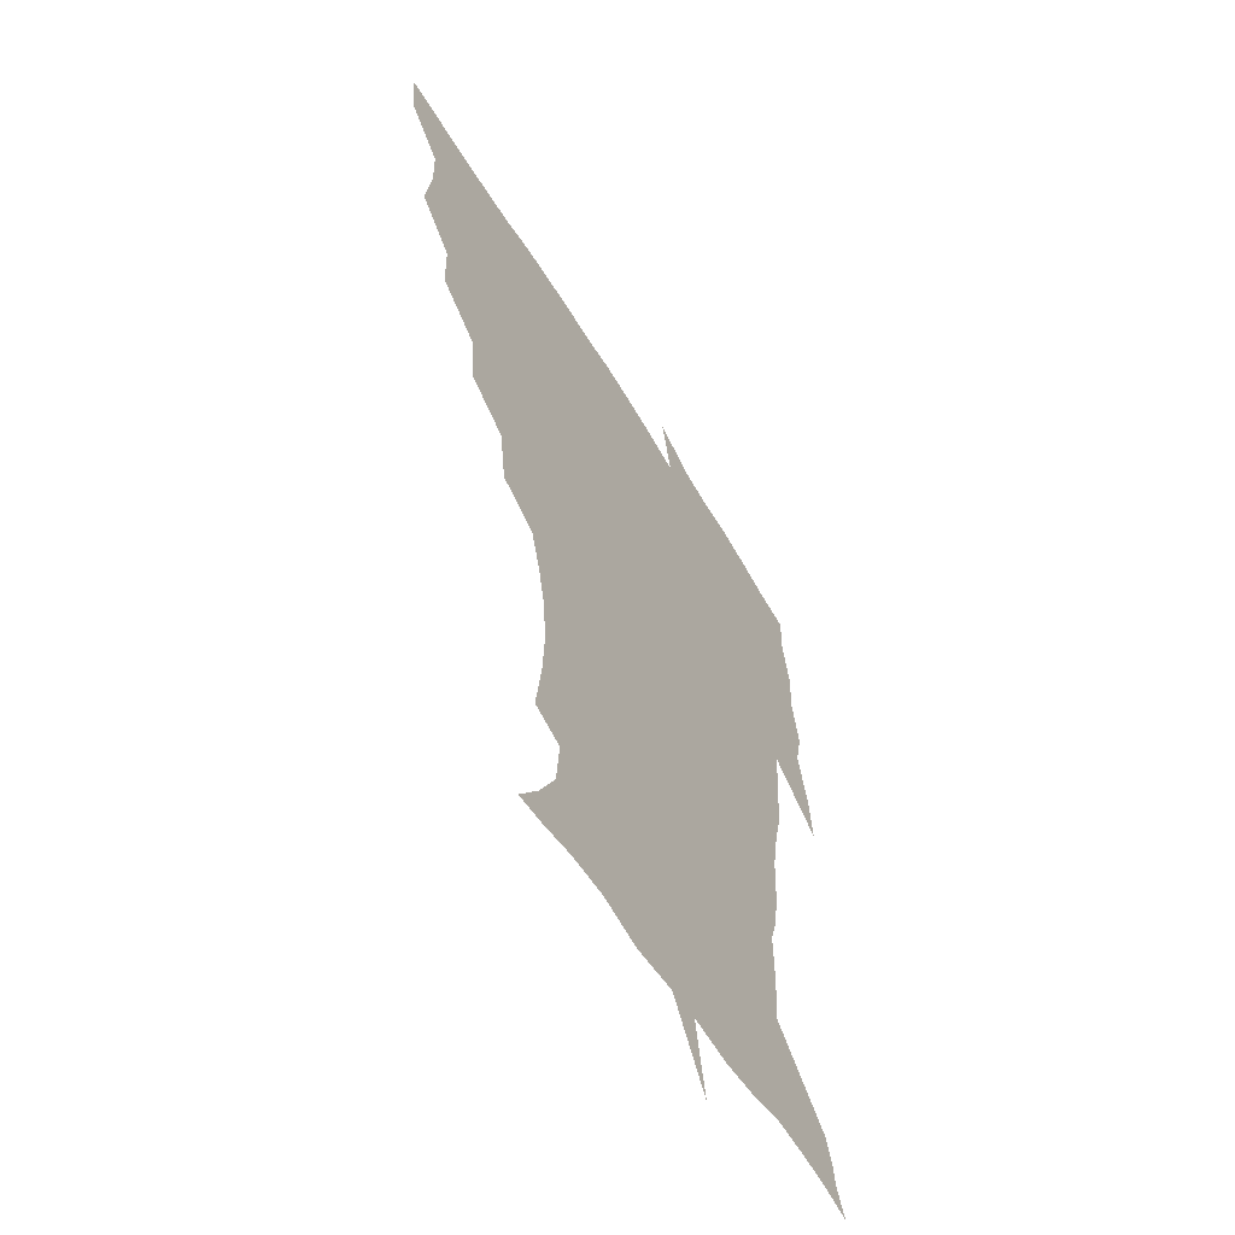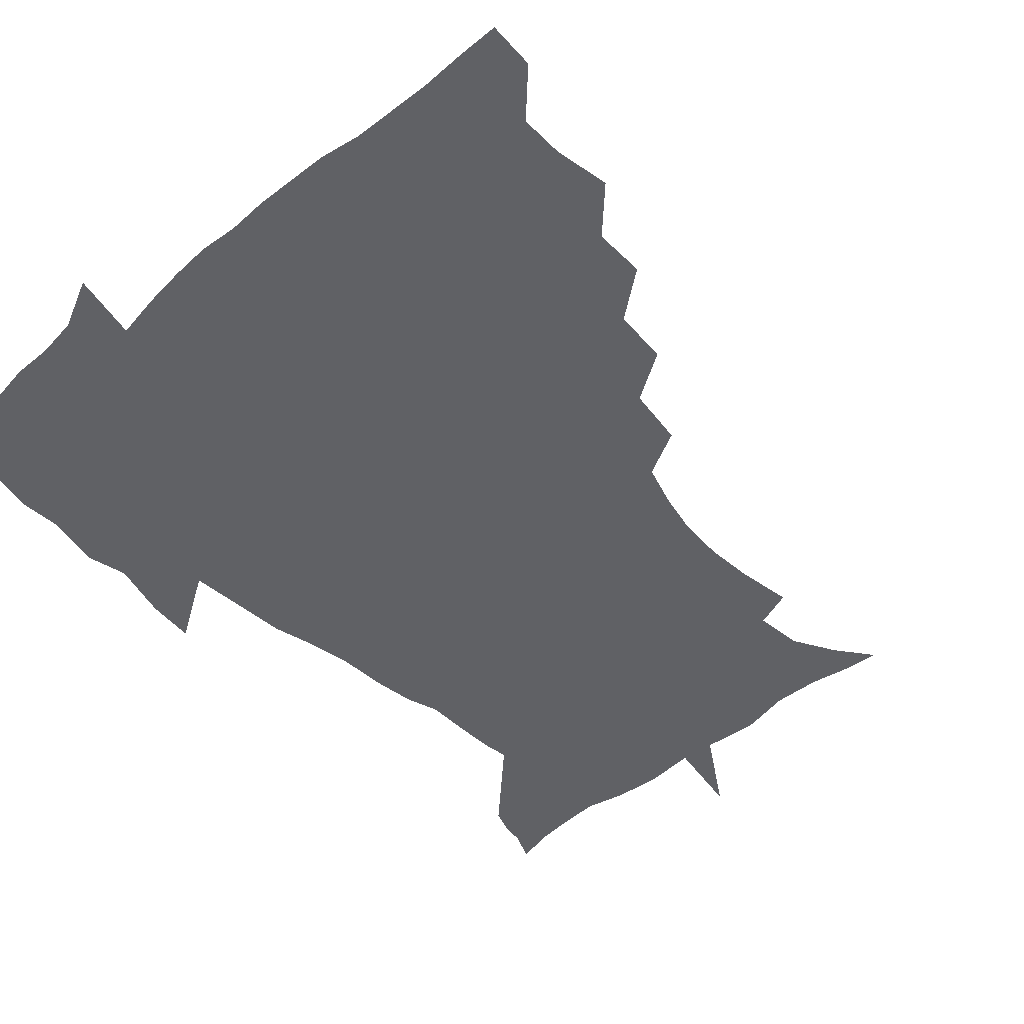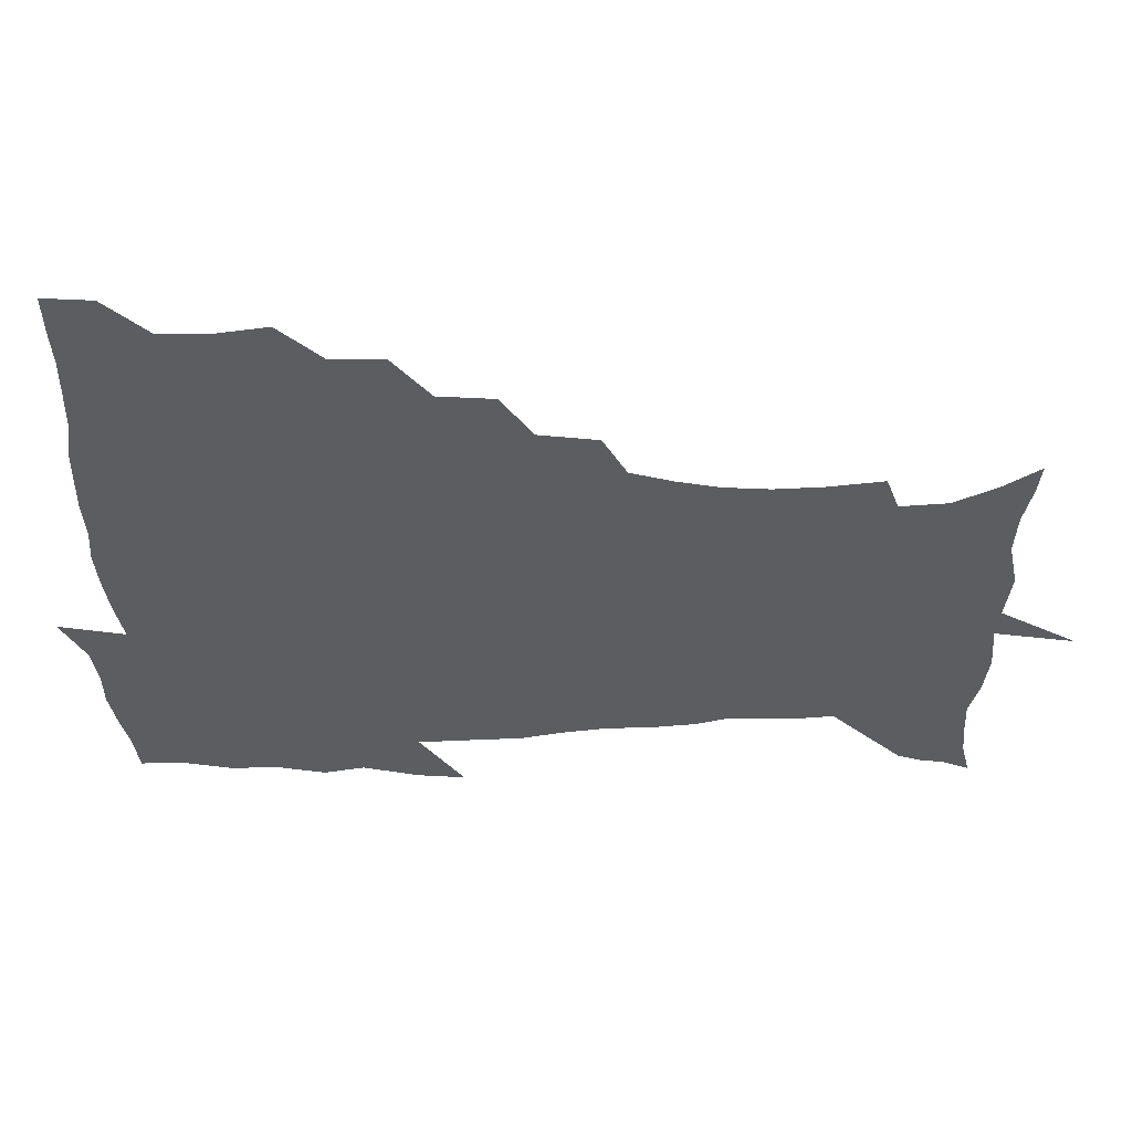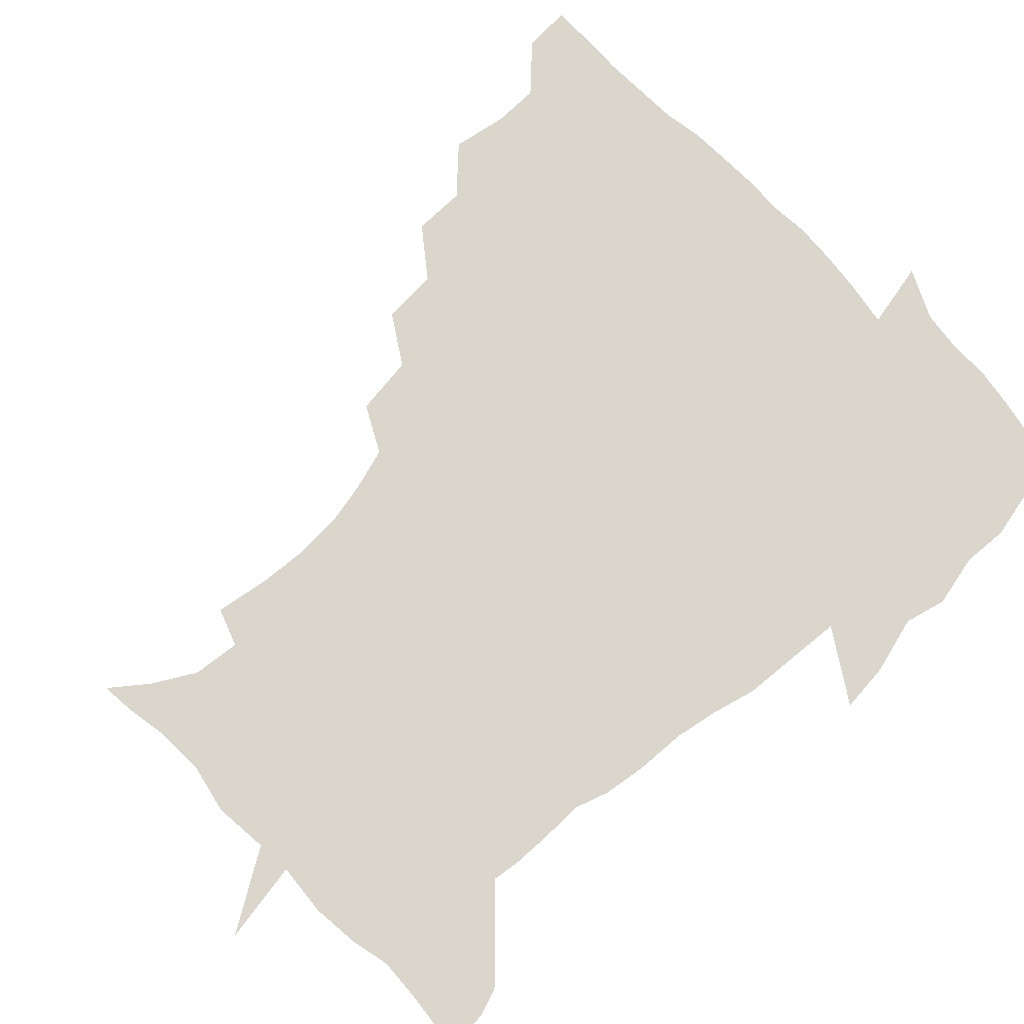
<metadata>
{"format":"obj","ext":"obj","renderer":"f3d","projection":"perspective","resolution":1024,"background":"white","views":[{"elev":-57.1,"azim":-59.6,"up":"+Y"},{"elev":-47.4,"azim":-136.7,"up":"+Z"},{"elev":-35.7,"azim":-89.2,"up":"+Z"},{"elev":74.0,"azim":47.2,"up":"+Z"}]}
</metadata>
<code>
v 452.2 449.2 0
v 450.9 466.5 0
v 464.8 397.7 0
v 468.1 417.7 0
v 467.7 433.9 0
v 467.6 449.1 0
v 466.2 466.6 0
v 480.8 363.4 0
v 480.5 382.1 0
v 484.5 403.7 0
v 484 419.4 0
v 483.3 434.9 0
v 482.4 450.5 0
v 481.8 466.2 0
v 500.3 330 0
v 498.7 350.2 0
v 500.4 372.4 0
v 501.3 390.7 0
v 500.7 406 0
v 499.9 420.8 0
v 499.4 435.4 0
v 498.8 449.8 0
v 497 466.9 0
v 521.6 297.6 0
v 518.5 319 0
v 517.6 341.6 0
v 515.9 358.3 0
v 517.1 378 0
v 515.5 391.7 0
v 515.3 407 0
v 514.8 421.6 0
v 514 436 0
v 513.1 450.6 0
v 511.9 467.6 0
v 544.4 203.8 0
v 547.3 224.1 0
v 548.3 241.6 0
v 547.1 258.3 0
v 543.6 273.5 0
v 538.7 289 0
v 535.3 309.4 0
v 533.2 328.1 0
v 532.6 347.5 0
v 531.5 362.9 0
v 531.2 378.9 0
v 530.7 393.6 0
v 530 407.8 0
v 529.4 422.2 0
v 528.6 436.7 0
v 527.7 451.8 0
v 526.7 470.1 0
v 538.2 153.3 0
v 548.3 166.6 0
v 556.7 181.9 0
v 558.3 199.2 0
v 558.6 217.4 0
v 559.3 234.8 0
v 558.5 250.6 0
v 556.5 265.2 0
v 553.6 280 0
v 550.6 297.8 0
v 548.4 315.2 0
v 547.3 333.4 0
v 546.3 348.7 0
v 545.8 365.1 0
v 546.3 381.5 0
v 545.2 394.6 0
v 545.7 409.2 0
v 544.3 422.8 0
v 543.7 436.9 0
v 542.3 452.9 0
v 541 470.8 0
v 550.7 154.5 0
v 564 173.5 0
v 568.2 189.3 0
v 570.2 208.4 0
v 569.6 222.3 0
v 570.3 241.9 0
v 569.4 257.8 0
v 568.1 274.4 0
v 565 285.7 0
v 563.1 303.1 0
v 561.7 320.1 0
v 560.8 334.6 0
v 560.8 352.9 0
v 560 367 0
v 560 382 0
v 558.9 394.7 0
v 559.6 409.6 0
v 558.9 423.1 0
v 558.3 437.1 0
v 557.3 452.3 0
v 555.2 471.4 0
v 566 157.5 0
v 577.2 176.9 0
v 581.1 196.4 0
v 581.7 212.9 0
v 581.7 229.6 0
v 581.4 245.7 0
v 580.5 261.6 0
v 579.3 277.1 0
v 577.4 291 0
v 575.9 307.1 0
v 574.7 319.7 0
v 574.6 338.4 0
v 574.2 353.7 0
v 573.6 367.2 0
v 573.7 382.7 0
v 573.9 396.5 0
v 573.6 409.9 0
v 572.9 423.7 0
v 572.7 437.3 0
v 572.1 451.4 0
v 569.6 470.8 0
v 583 158.4 0
v 591.4 180.3 0
v 593 197.7 0
v 593.3 214.3 0
v 593 229.2 0
v 592.2 247.2 0
v 591.8 262.6 0
v 591.2 279.6 0
v 589.8 293.1 0
v 588.6 307.3 0
v 588.1 322.7 0
v 588 340.6 0
v 587.8 355.5 0
v 587.7 368.8 0
v 587.6 382.2 0
v 587.9 396.9 0
v 587.6 410.3 0
v 587.9 423.8 0
v 587.4 437.3 0
v 586 452.5 0
v 583.6 472.1 0
v 601.4 154.8 0
v 604.7 179.7 0
v 605.3 199.9 0
v 605.2 216 0
v 604.9 232.7 0
v 604.3 245.6 0
v 603.1 262.7 0
v 603 281.4 0
v 602.2 294.9 0
v 601.6 309.1 0
v 601.4 325.6 0
v 601.3 340.8 0
v 601.3 354.2 0
v 601.3 369 0
v 601.7 383.7 0
v 601.8 397.3 0
v 601.9 410.7 0
v 602.1 424.1 0
v 601.5 438.2 0
v 600.3 453.8 0
v 598.2 471.3 0
v 621.2 157 0
v 618.3 182.8 0
v 617.5 201 0
v 617 219.2 0
v 616.6 233.7 0
v 616.3 248.2 0
v 615.5 261.7 0
v 614.6 281.6 0
v 614.5 296.1 0
v 614.5 310.8 0
v 614.3 326 0
v 614.4 341.7 0
v 614.6 354.5 0
v 615 371 0
v 615.1 383.9 0
v 615.6 398.4 0
v 616 411 0
v 616.4 424.2 0
v 616 438.3 0
v 615.2 453.4 0
v 613.7 469.7 0
v 639.3 128.7 0
v 634 158 0
v 631.9 180.7 0
v 629.8 201 0
v 628.6 218.4 0
v 628 234.9 0
v 627.9 249.9 0
v 627.6 263.5 0
v 626.7 281.7 0
v 626.9 295.7 0
v 626.9 312.6 0
v 627.4 326.1 0
v 627.6 340.6 0
v 627.9 355.6 0
v 627.9 371.3 0
v 628.6 383.8 0
v 629 397.5 0
v 629.5 411.1 0
v 629.9 424.4 0
v 630.9 437.7 0
v 631.3 451.3 0
v 630.2 467.1 0
v 624.9 491.3 0
v 652.8 156.7 0
v 645.4 181.8 0
v 642.3 200.1 0
v 640.6 216.6 0
v 639.5 233.2 0
v 639.2 249.7 0
v 639.3 263.8 0
v 638.8 280.7 0
v 639.6 294.2 0
v 640 309.3 0
v 640.5 323.9 0
v 641.1 338.3 0
v 641 355.2 0
v 641.3 369.8 0
v 641.9 383.2 0
v 642.8 396.1 0
v 643 410.9 0
v 643.7 423.8 0
v 644.7 437.9 0
v 645 451.3 0
v 644.9 465.7 0
v 643.3 482.8 0
v 669.8 158.7 0
v 660.1 180.1 0
v 655.4 198 0
v 652.1 215.8 0
v 651.2 230.4 0
v 650.4 247.5 0
v 650.8 261.9 0
v 651.4 276.4 0
v 652 291.5 0
v 652.9 306 0
v 653.9 320.5 0
v 654.6 335.5 0
v 654.3 352.9 0
v 654.6 368.3 0
v 655.4 382.4 0
v 655.8 397.5 0
v 656.4 410.9 0
v 657.2 424.5 0
v 658 437.7 0
v 658.7 450.9 0
v 659.1 464.9 0
v 658.2 481 0
v 684 162.2 0
v 674 179.5 0
v 669.1 195 0
v 664.6 211.7 0
v 662.4 227.4 0
v 661.9 242.9 0
v 662.7 256.9 0
v 663.5 271.6 0
v 664.6 286.4 0
v 665.5 301.9 0
v 665.9 319.3 0
v 667.4 333.7 0
v 669 348.3 0
v 668.9 365.1 0
v 668.4 382.1 0
v 668.8 396.5 0
v 669.5 410.1 0
v 670.1 424.4 0
v 671.1 437.3 0
v 672.2 450.6 0
v 673.3 464 0
v 672.8 481.2 0
v 698.3 161.6 0
v 688.4 177.2 0
v 685.1 189.1 0
v 677.5 207.3 0
v 674.4 221 0
v 674.2 235.1 0
v 674 250.9 0
v 675 265.4 0
v 677.7 278.1 0
v 678 295.7 0
v 679.9 310.9 0
v 682.2 325.8 0
v 683.6 342.3 0
v 683.3 360.9 0
v 682.4 378.9 0
v 683.1 393.4 0
v 682.4 409 0
v 683.3 422.7 0
v 683.8 436.9 0
v 685.4 449.7 0
v 686.9 462.9 0
v 688 479 0
v 711.4 160.5 0
v 703.9 173.2 0
v 700.1 184 0
v 696.5 195.3 0
v 688.1 211.6 0
v 689.2 220.7 0
v 689.5 234.6 0
v 689.2 251 0
v 692.9 262.9 0
v 694.9 278.3 0
v 695.5 296.5 0
v 698.2 312.7 0
v 702 328.5 0
v 703.1 347.7 0
v 704.3 367.3 0
v 700.1 386.8 0
v 698.5 403.6 0
v 696.6 420.5 0
v 697.3 434.6 0
v 698 448.5 0
v 700.8 461.7 0
v 703.4 476 0
v 726 157.4 0
v 721.2 167.8 0
v 720.3 175.1 0
v 716.7 184.7 0
v 730.4 351.3 0
v 728.5 368.8 0
v 722.5 389.8 0
v 726 404.8 0
v 721.6 423.9 0
v 722.3 440 0
v 717.9 458.9 0
v 718.3 474.8 0
v 721 496 0
f 5 6 1
f 1 6 2
f 6 7 2
f 9 10 3
f 3 10 4
f 10 11 4
f 4 11 5
f 11 12 5
f 5 12 6
f 12 13 6
f 6 13 7
f 13 14 7
f 16 17 8
f 8 17 9
f 17 18 9
f 9 18 10
f 18 19 10
f 10 19 11
f 19 20 11
f 11 20 12
f 20 21 12
f 12 21 13
f 21 22 13
f 13 22 14
f 22 23 14
f 25 26 15
f 15 26 16
f 26 27 16
f 16 27 17
f 27 28 17
f 17 28 18
f 28 29 18
f 18 29 19
f 29 30 19
f 19 30 20
f 30 31 20
f 20 31 21
f 31 32 21
f 21 32 22
f 32 33 22
f 22 33 23
f 33 34 23
f 40 41 24
f 24 41 25
f 41 42 25
f 25 42 26
f 42 43 26
f 26 43 27
f 43 44 27
f 27 44 28
f 44 45 28
f 28 45 29
f 45 46 29
f 29 46 30
f 46 47 30
f 30 47 31
f 47 48 31
f 31 48 32
f 48 49 32
f 32 49 33
f 49 50 33
f 33 50 34
f 50 51 34
f 55 56 35
f 35 56 36
f 56 57 36
f 36 57 37
f 57 58 37
f 37 58 38
f 58 59 38
f 38 59 39
f 59 60 39
f 39 60 40
f 60 61 40
f 40 61 41
f 61 62 41
f 41 62 42
f 62 63 42
f 42 63 43
f 63 64 43
f 43 64 44
f 64 65 44
f 44 65 45
f 65 66 45
f 45 66 46
f 66 67 46
f 46 67 47
f 67 68 47
f 47 68 48
f 68 69 48
f 48 69 49
f 69 70 49
f 49 70 50
f 70 71 50
f 50 71 51
f 71 72 51
f 52 73 53
f 73 74 53
f 53 74 54
f 74 75 54
f 54 75 55
f 75 76 55
f 55 76 56
f 76 77 56
f 56 77 57
f 77 78 57
f 57 78 58
f 78 79 58
f 58 79 59
f 79 80 59
f 59 80 60
f 80 81 60
f 60 81 61
f 81 82 61
f 61 82 62
f 82 83 62
f 62 83 63
f 83 84 63
f 63 84 64
f 84 85 64
f 64 85 65
f 85 86 65
f 65 86 66
f 86 87 66
f 66 87 67
f 87 88 67
f 67 88 68
f 88 89 68
f 68 89 69
f 89 90 69
f 69 90 70
f 90 91 70
f 70 91 71
f 91 92 71
f 71 92 72
f 92 93 72
f 73 94 74
f 94 95 74
f 74 95 75
f 95 96 75
f 75 96 76
f 96 97 76
f 76 97 77
f 97 98 77
f 77 98 78
f 98 99 78
f 78 99 79
f 99 100 79
f 79 100 80
f 100 101 80
f 80 101 81
f 101 102 81
f 81 102 82
f 102 103 82
f 82 103 83
f 103 104 83
f 83 104 84
f 104 105 84
f 84 105 85
f 105 106 85
f 85 106 86
f 106 107 86
f 86 107 87
f 107 108 87
f 87 108 88
f 108 109 88
f 88 109 89
f 109 110 89
f 89 110 90
f 110 111 90
f 90 111 91
f 111 112 91
f 91 112 92
f 112 113 92
f 92 113 93
f 113 114 93
f 94 115 95
f 115 116 95
f 95 116 96
f 116 117 96
f 96 117 97
f 117 118 97
f 97 118 98
f 118 119 98
f 98 119 99
f 119 120 99
f 99 120 100
f 120 121 100
f 100 121 101
f 121 122 101
f 101 122 102
f 122 123 102
f 102 123 103
f 123 124 103
f 103 124 104
f 124 125 104
f 104 125 105
f 125 126 105
f 105 126 106
f 126 127 106
f 106 127 107
f 127 128 107
f 107 128 108
f 128 129 108
f 108 129 109
f 129 130 109
f 109 130 110
f 130 131 110
f 110 131 111
f 131 132 111
f 111 132 112
f 132 133 112
f 112 133 113
f 133 134 113
f 113 134 114
f 134 135 114
f 115 136 116
f 136 137 116
f 116 137 117
f 137 138 117
f 117 138 118
f 138 139 118
f 118 139 119
f 139 140 119
f 119 140 120
f 140 141 120
f 120 141 121
f 141 142 121
f 121 142 122
f 142 143 122
f 122 143 123
f 143 144 123
f 123 144 124
f 144 145 124
f 124 145 125
f 145 146 125
f 125 146 126
f 146 147 126
f 126 147 127
f 147 148 127
f 127 148 128
f 148 149 128
f 128 149 129
f 149 150 129
f 129 150 130
f 150 151 130
f 130 151 131
f 151 152 131
f 131 152 132
f 152 153 132
f 132 153 133
f 153 154 133
f 133 154 134
f 154 155 134
f 134 155 135
f 155 156 135
f 136 157 137
f 157 158 137
f 137 158 138
f 158 159 138
f 138 159 139
f 159 160 139
f 139 160 140
f 160 161 140
f 140 161 141
f 161 162 141
f 141 162 142
f 162 163 142
f 142 163 143
f 163 164 143
f 143 164 144
f 164 165 144
f 144 165 145
f 165 166 145
f 145 166 146
f 166 167 146
f 146 167 147
f 167 168 147
f 147 168 148
f 168 169 148
f 148 169 149
f 169 170 149
f 149 170 150
f 170 171 150
f 150 171 151
f 171 172 151
f 151 172 152
f 172 173 152
f 152 173 153
f 173 174 153
f 153 174 154
f 174 175 154
f 154 175 155
f 175 176 155
f 155 176 156
f 176 177 156
f 178 179 157
f 157 179 158
f 179 180 158
f 158 180 159
f 180 181 159
f 159 181 160
f 181 182 160
f 160 182 161
f 182 183 161
f 161 183 162
f 183 184 162
f 162 184 163
f 184 185 163
f 163 185 164
f 185 186 164
f 164 186 165
f 186 187 165
f 165 187 166
f 187 188 166
f 166 188 167
f 188 189 167
f 167 189 168
f 189 190 168
f 168 190 169
f 190 191 169
f 169 191 170
f 191 192 170
f 170 192 171
f 192 193 171
f 171 193 172
f 193 194 172
f 172 194 173
f 194 195 173
f 173 195 174
f 195 196 174
f 174 196 175
f 196 197 175
f 175 197 176
f 197 198 176
f 176 198 177
f 198 199 177
f 179 201 180
f 201 202 180
f 180 202 181
f 202 203 181
f 181 203 182
f 203 204 182
f 182 204 183
f 204 205 183
f 183 205 184
f 205 206 184
f 184 206 185
f 206 207 185
f 185 207 186
f 207 208 186
f 186 208 187
f 208 209 187
f 187 209 188
f 209 210 188
f 188 210 189
f 210 211 189
f 189 211 190
f 211 212 190
f 190 212 191
f 212 213 191
f 191 213 192
f 213 214 192
f 192 214 193
f 214 215 193
f 193 215 194
f 215 216 194
f 194 216 195
f 216 217 195
f 195 217 196
f 217 218 196
f 196 218 197
f 218 219 197
f 197 219 198
f 219 220 198
f 198 220 199
f 220 221 199
f 199 221 200
f 221 222 200
f 201 223 202
f 223 224 202
f 202 224 203
f 224 225 203
f 203 225 204
f 225 226 204
f 204 226 205
f 226 227 205
f 205 227 206
f 227 228 206
f 206 228 207
f 228 229 207
f 207 229 208
f 229 230 208
f 208 230 209
f 230 231 209
f 209 231 210
f 231 232 210
f 210 232 211
f 232 233 211
f 211 233 212
f 233 234 212
f 212 234 213
f 234 235 213
f 213 235 214
f 235 236 214
f 214 236 215
f 236 237 215
f 215 237 216
f 237 238 216
f 216 238 217
f 238 239 217
f 217 239 218
f 239 240 218
f 218 240 219
f 240 241 219
f 219 241 220
f 241 242 220
f 220 242 221
f 242 243 221
f 221 243 222
f 243 244 222
f 223 245 224
f 245 246 224
f 224 246 225
f 246 247 225
f 225 247 226
f 247 248 226
f 226 248 227
f 248 249 227
f 227 249 228
f 249 250 228
f 228 250 229
f 250 251 229
f 229 251 230
f 251 252 230
f 230 252 231
f 252 253 231
f 231 253 232
f 253 254 232
f 232 254 233
f 254 255 233
f 233 255 234
f 255 256 234
f 234 256 235
f 256 257 235
f 235 257 236
f 257 258 236
f 236 258 237
f 258 259 237
f 237 259 238
f 259 260 238
f 238 260 239
f 260 261 239
f 239 261 240
f 261 262 240
f 240 262 241
f 262 263 241
f 241 263 242
f 263 264 242
f 242 264 243
f 264 265 243
f 243 265 244
f 265 266 244
f 245 267 246
f 267 268 246
f 246 268 247
f 268 269 247
f 247 269 248
f 269 270 248
f 248 270 249
f 270 271 249
f 249 271 250
f 271 272 250
f 250 272 251
f 272 273 251
f 251 273 252
f 273 274 252
f 252 274 253
f 274 275 253
f 253 275 254
f 275 276 254
f 254 276 255
f 276 277 255
f 255 277 256
f 277 278 256
f 256 278 257
f 278 279 257
f 257 279 258
f 279 280 258
f 258 280 259
f 280 281 259
f 259 281 260
f 281 282 260
f 260 282 261
f 282 283 261
f 261 283 262
f 283 284 262
f 262 284 263
f 284 285 263
f 263 285 264
f 285 286 264
f 264 286 265
f 286 287 265
f 265 287 266
f 287 288 266
f 267 289 268
f 289 290 268
f 268 290 269
f 290 291 269
f 269 291 270
f 291 292 270
f 270 292 271
f 292 293 271
f 271 293 272
f 293 294 272
f 272 294 273
f 294 295 273
f 273 295 274
f 295 296 274
f 274 296 275
f 296 297 275
f 275 297 276
f 297 298 276
f 276 298 277
f 298 299 277
f 277 299 278
f 299 300 278
f 278 300 279
f 300 301 279
f 279 301 280
f 301 302 280
f 280 302 281
f 302 303 281
f 281 303 282
f 303 304 282
f 282 304 283
f 304 305 283
f 283 305 284
f 305 306 284
f 284 306 285
f 306 307 285
f 285 307 286
f 307 308 286
f 286 308 287
f 308 309 287
f 287 309 288
f 309 310 288
f 289 311 290
f 311 312 290
f 290 312 291
f 312 313 291
f 291 313 292
f 313 314 292
f 292 314 293
f 303 315 304
f 315 316 304
f 304 316 305
f 316 317 305
f 305 317 306
f 317 318 306
f 306 318 307
f 318 319 307
f 307 319 308
f 319 320 308
f 308 320 309
f 320 321 309
f 309 321 310
f 321 322 310

</code>
